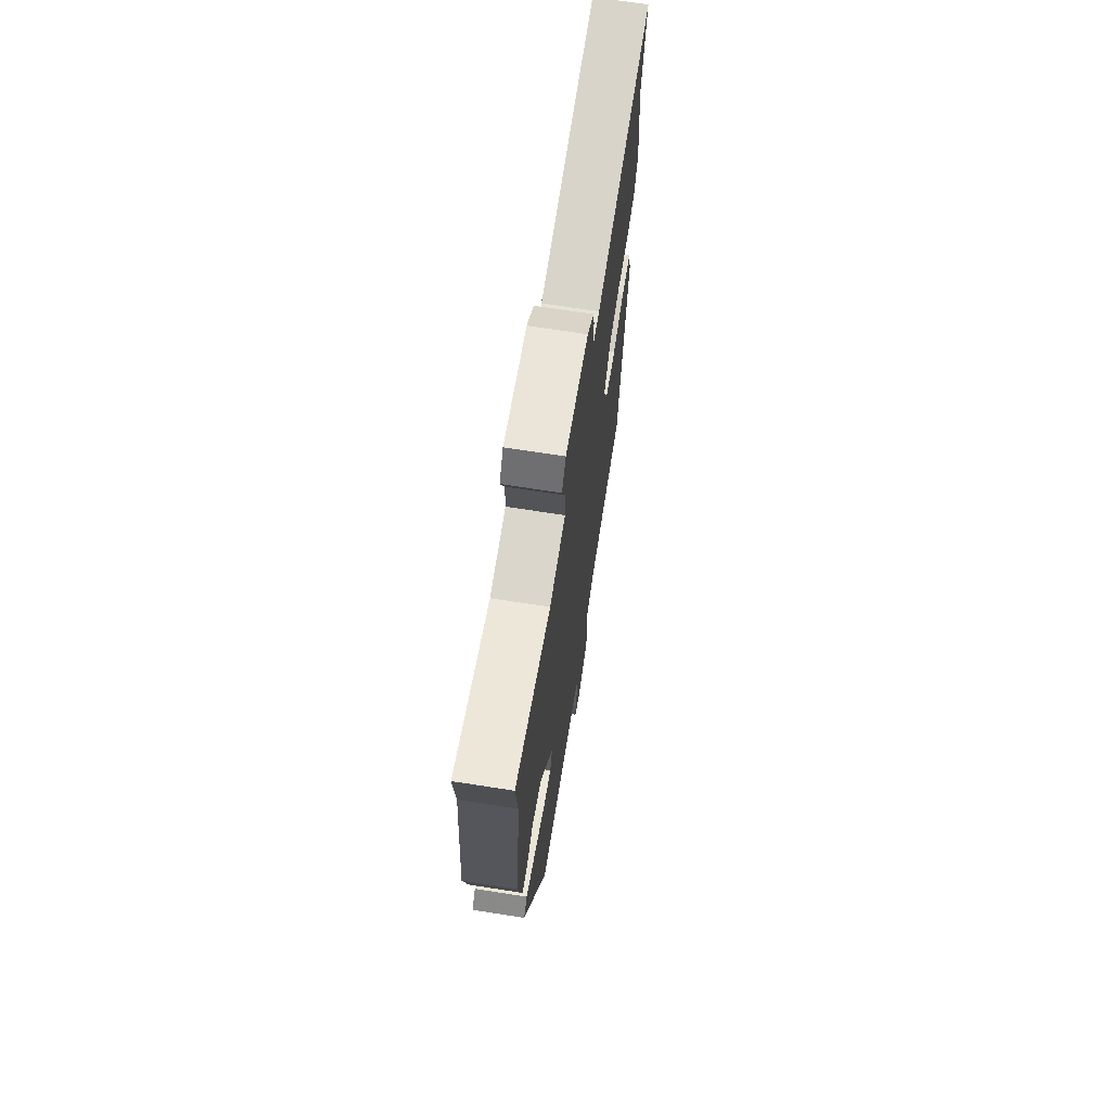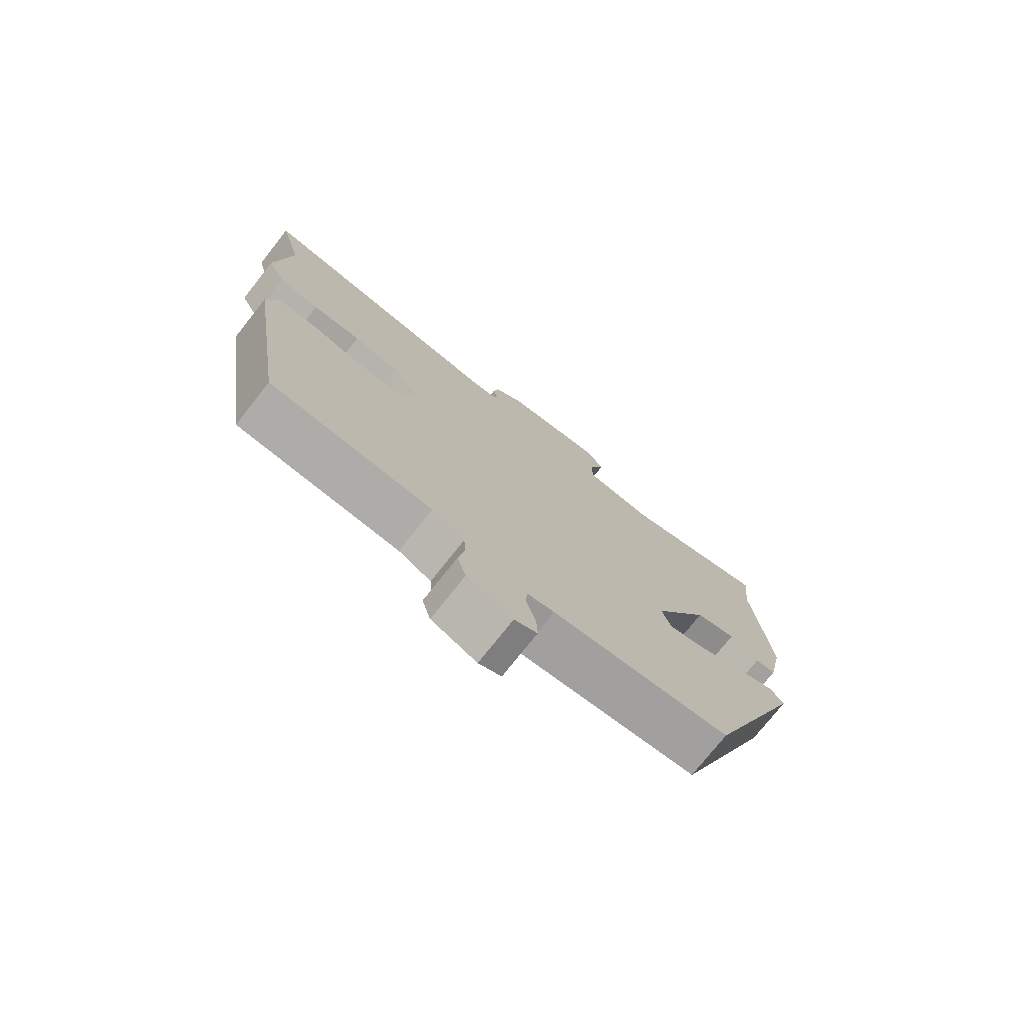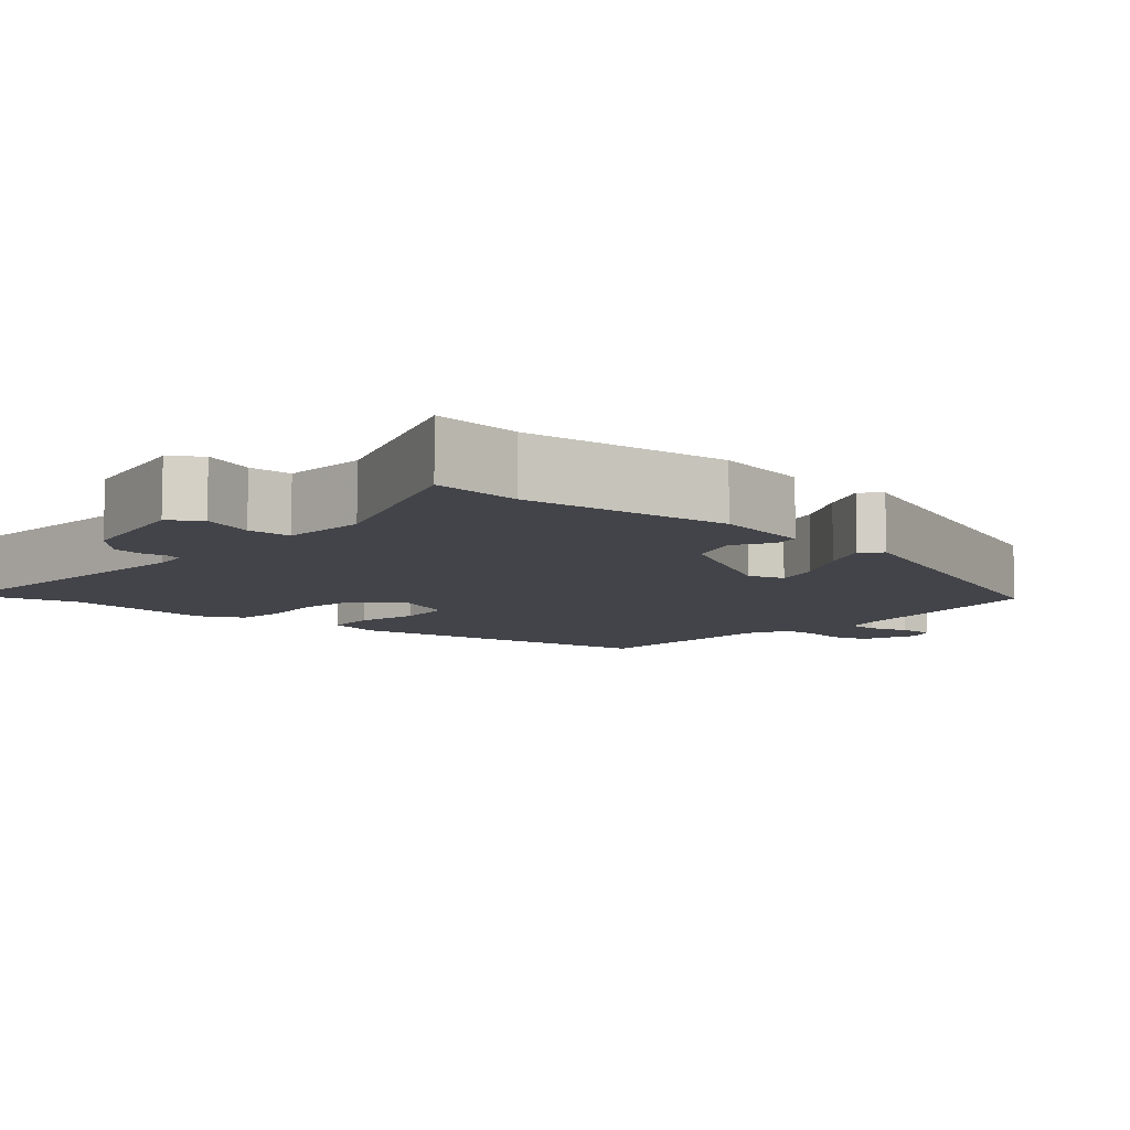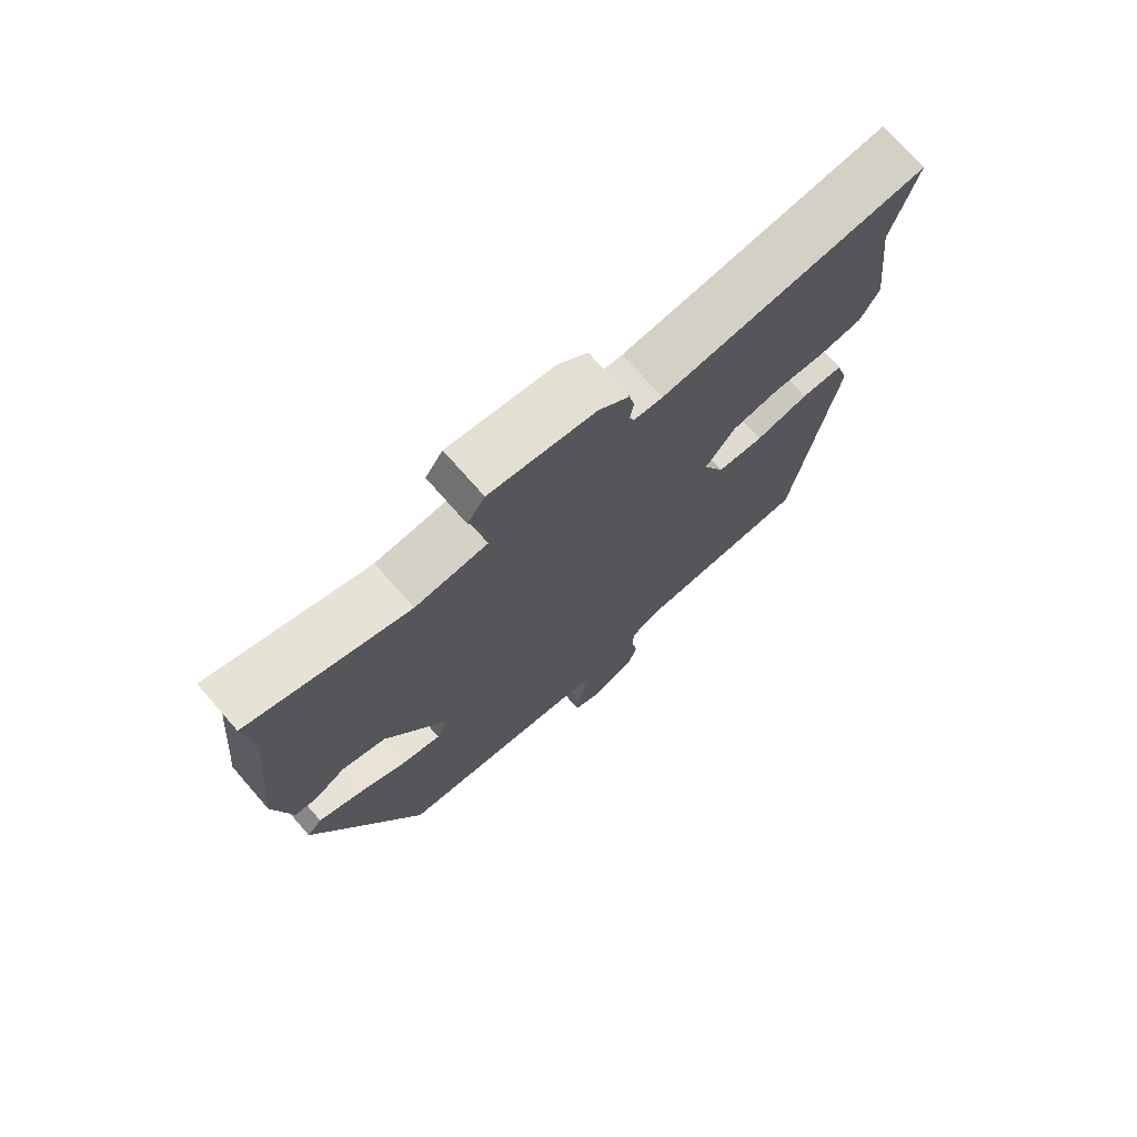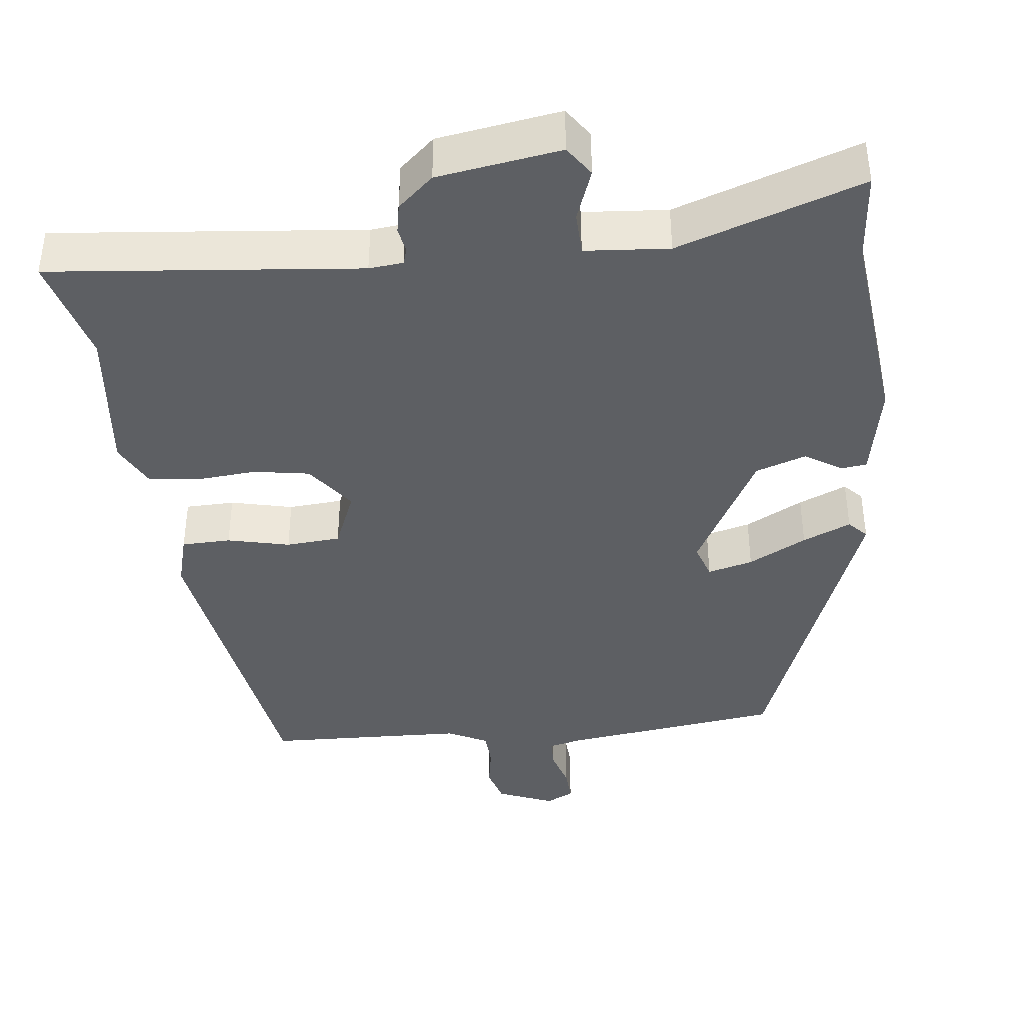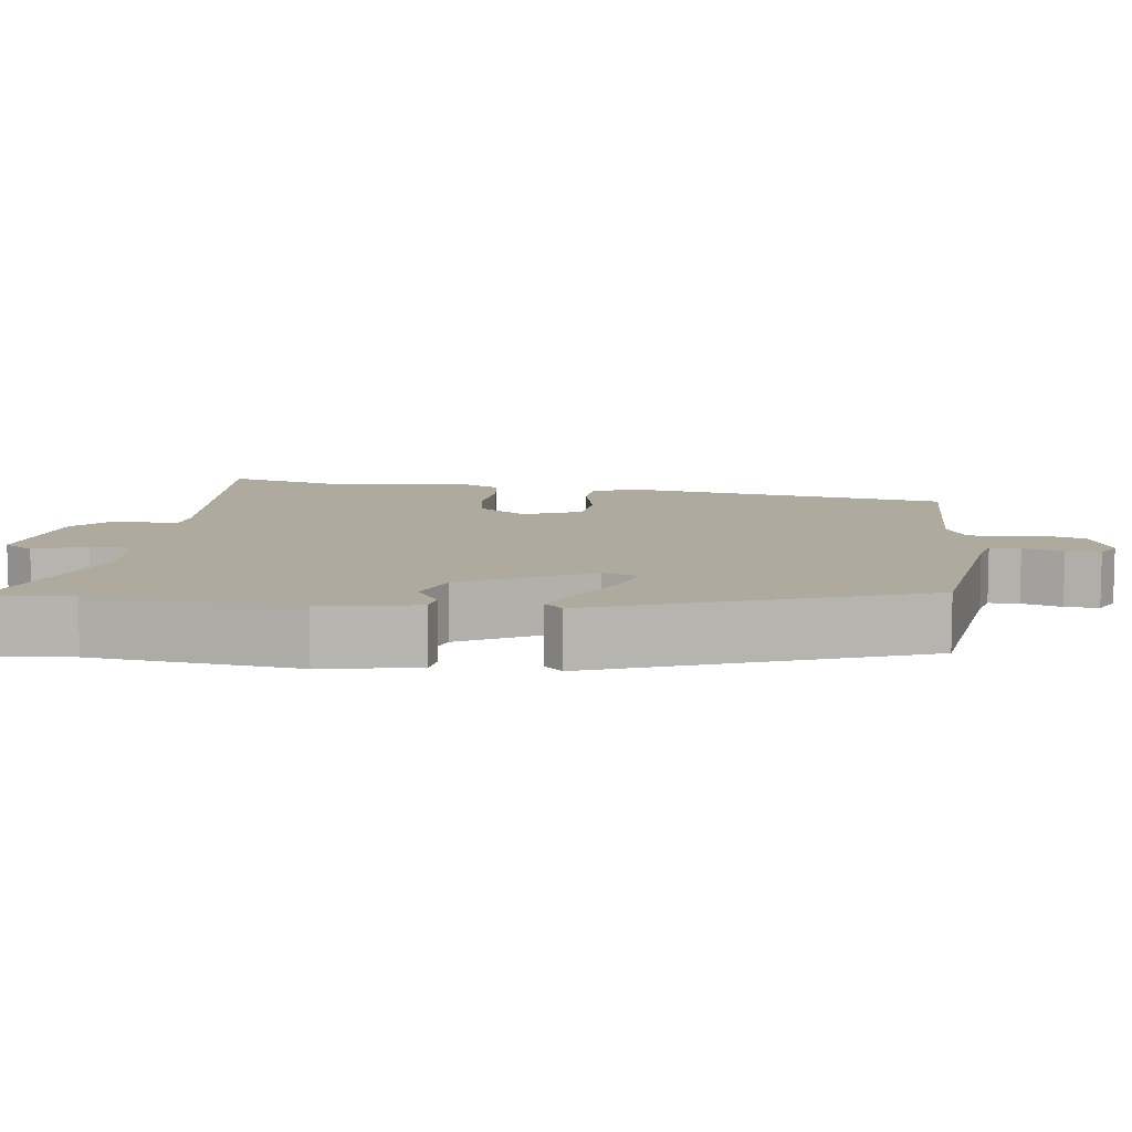
<metadata>
{"format":"obj","ext":"obj","renderer":"f3d","projection":"perspective","resolution":1024,"background":"white","views":[{"elev":68.6,"azim":98.9,"up":"+Z"},{"elev":-75.7,"azim":-38.4,"up":"+Z"},{"elev":-8.5,"azim":49.9,"up":"+Y"},{"elev":73.4,"azim":138.7,"up":"+Z"},{"elev":-40.2,"azim":7.1,"up":"+Y"},{"elev":9.3,"azim":98.3,"up":"+Y"}]}
</metadata>
<code>
v 0.51 0.07 0.596
v 0.498 0.07 0.48
v 0.525 0.07 0.208
v 0.499 0.07 0.081
v 0.465 0.07 0.077
v 0.417 0.07 0.108
v 0.35 0.07 0.086
v 0.258 0.07 -0.079
v 0.273 0.07 -0.126
v 0.333 0.07 -0.111
v 0.41 0.07 -0.071
v 0.474 0.07 -0.044
v 0.497 0.07 -0.069
v 0.333 0.07 -0.489
v 0.044 0.07 -0.524
v -0.001 0.07 -0.534
v -0.002 0.07 -0.574
v 0.013 0.07 -0.627
v 0.015 0.07 -0.672
v -0.022 0.07 -0.69
v -0.096 0.07 -0.659
v -0.11 0.07 -0.61
v -0.1 0.07 -0.555
v -0.102 0.07 -0.507
v -0.155 0.07 -0.48
v -0.418 0.07 -0.468
v -0.482 0.07 -0.042
v -0.462 0.07 0.028
v -0.397 0.07 0.029
v -0.315 0.07 0.009
v -0.243 0.07 0.014
v -0.21 0.07 0.091
v -0.257 0.07 0.156
v -0.331 0.07 0.169
v -0.411 0.07 0.163
v -0.477 0.07 0.173
v -0.506 0.07 0.231
v -0.482 0.07 0.43
v -0.519 0.07 0.573
v -0.111 0.07 0.528
v -0.066 0.07 0.532
v -0.059 0.07 0.553
v -0.065 0.07 0.586
v -0.057 0.07 0.625
v -0.01 0.07 0.666
v 0.153 0.07 0.69
v 0.18 0.07 0.65
v 0.154 0.07 0.582
v 0.155 0.07 0.525
v 0.266 0.07 0.515
v 0.51 0 0.596
v 0.498 0 0.48
v 0.525 0 0.208
v 0.499 0 0.081
v 0.465 0 0.077
v 0.417 0 0.108
v 0.35 0 0.086
v 0.258 0 -0.079
v 0.273 0 -0.126
v 0.333 0 -0.111
v 0.41 0 -0.071
v 0.474 0 -0.044
v 0.497 0 -0.069
v 0.333 0 -0.489
v 0.044 0 -0.524
v -0.001 0 -0.534
v -0.002 0 -0.574
v 0.013 0 -0.627
v 0.015 0 -0.672
v -0.022 0 -0.69
v -0.096 0 -0.659
v -0.11 0 -0.61
v -0.1 0 -0.555
v -0.102 0 -0.507
v -0.155 0 -0.48
v -0.418 0 -0.468
v -0.482 0 -0.042
v -0.462 0 0.028
v -0.397 0 0.029
v -0.315 0 0.009
v -0.243 0 0.014
v -0.21 0 0.091
v -0.257 0 0.156
v -0.331 0 0.169
v -0.411 0 0.163
v -0.477 0 0.173
v -0.506 0 0.231
v -0.482 0 0.43
v -0.519 0 0.573
v -0.111 0 0.528
v -0.066 0 0.532
v -0.059 0 0.553
v -0.065 0 0.586
v -0.057 0 0.625
v -0.01 0 0.666
v 0.153 0 0.69
v 0.18 0 0.65
v 0.154 0 0.582
v 0.155 0 0.525
v 0.266 0 0.515
f 46 47 48
f 45 46 48
f 44 45 48
f 43 44 48
f 42 43 48
f 41 42 48 49
f 40 41 49 50
f 38 39 40
f 38 40 50
f 37 38 50
f 36 37 50
f 35 36 50
f 34 35 50
f 28 29 30
f 27 28 30
f 26 27 30
f 25 26 30
f 24 25 30 31
f 21 22 23
f 20 21 23
f 19 20 23
f 18 19 23
f 17 18 23
f 16 17 23 24
f 24 31 32
f 16 24 32
f 15 16 32
f 13 14 15
f 12 13 15
f 11 12 15
f 10 11 15
f 4 5 6
f 3 4 6
f 2 3 6
f 2 6 7
f 1 2 7
f 50 1 7
f 34 50 7
f 33 34 7
f 9 10 15
f 8 9 15 32
f 7 8 32 33
f 98 97 96
f 98 96 95
f 98 95 94
f 98 94 93
f 98 93 92
f 99 98 92 91
f 100 99 91 90
f 90 89 88
f 100 90 88
f 100 88 87
f 100 87 86
f 100 86 85
f 100 85 84
f 80 79 78
f 80 78 77
f 80 77 76
f 80 76 75
f 81 80 75 74
f 73 72 71
f 73 71 70
f 73 70 69
f 73 69 68
f 73 68 67
f 74 73 67 66
f 82 81 74
f 82 74 66
f 82 66 65
f 65 64 63
f 65 63 62
f 65 62 61
f 65 61 60
f 56 55 54
f 56 54 53
f 56 53 52
f 57 56 52
f 57 52 51
f 57 51 100
f 57 100 84
f 57 84 83
f 65 60 59
f 82 65 59 58
f 83 82 58 57
f 1 51 52 2
f 2 52 53 3
f 3 53 54 4
f 4 54 55 5
f 5 55 56 6
f 6 56 57 7
f 7 57 58 8
f 8 58 59 9
f 9 59 60 10
f 10 60 61 11
f 11 61 62 12
f 12 62 63 13
f 13 63 64 14
f 14 64 65 15
f 15 65 66 16
f 16 66 67 17
f 17 67 68 18
f 18 68 69 19
f 19 69 70 20
f 20 70 71 21
f 21 71 72 22
f 22 72 73 23
f 23 73 74 24
f 24 74 75 25
f 25 75 76 26
f 26 76 77 27
f 27 77 78 28
f 28 78 79 29
f 29 79 80 30
f 30 80 81 31
f 31 81 82 32
f 32 82 83 33
f 33 83 84 34
f 34 84 85 35
f 35 85 86 36
f 36 86 87 37
f 37 87 88 38
f 38 88 89 39
f 39 89 90 40
f 40 90 91 41
f 41 91 92 42
f 42 92 93 43
f 43 93 94 44
f 44 94 95 45
f 45 95 96 46
f 46 96 97 47
f 47 97 98 48
f 48 98 99 49
f 49 99 100 50
f 50 100 51 1

</code>
